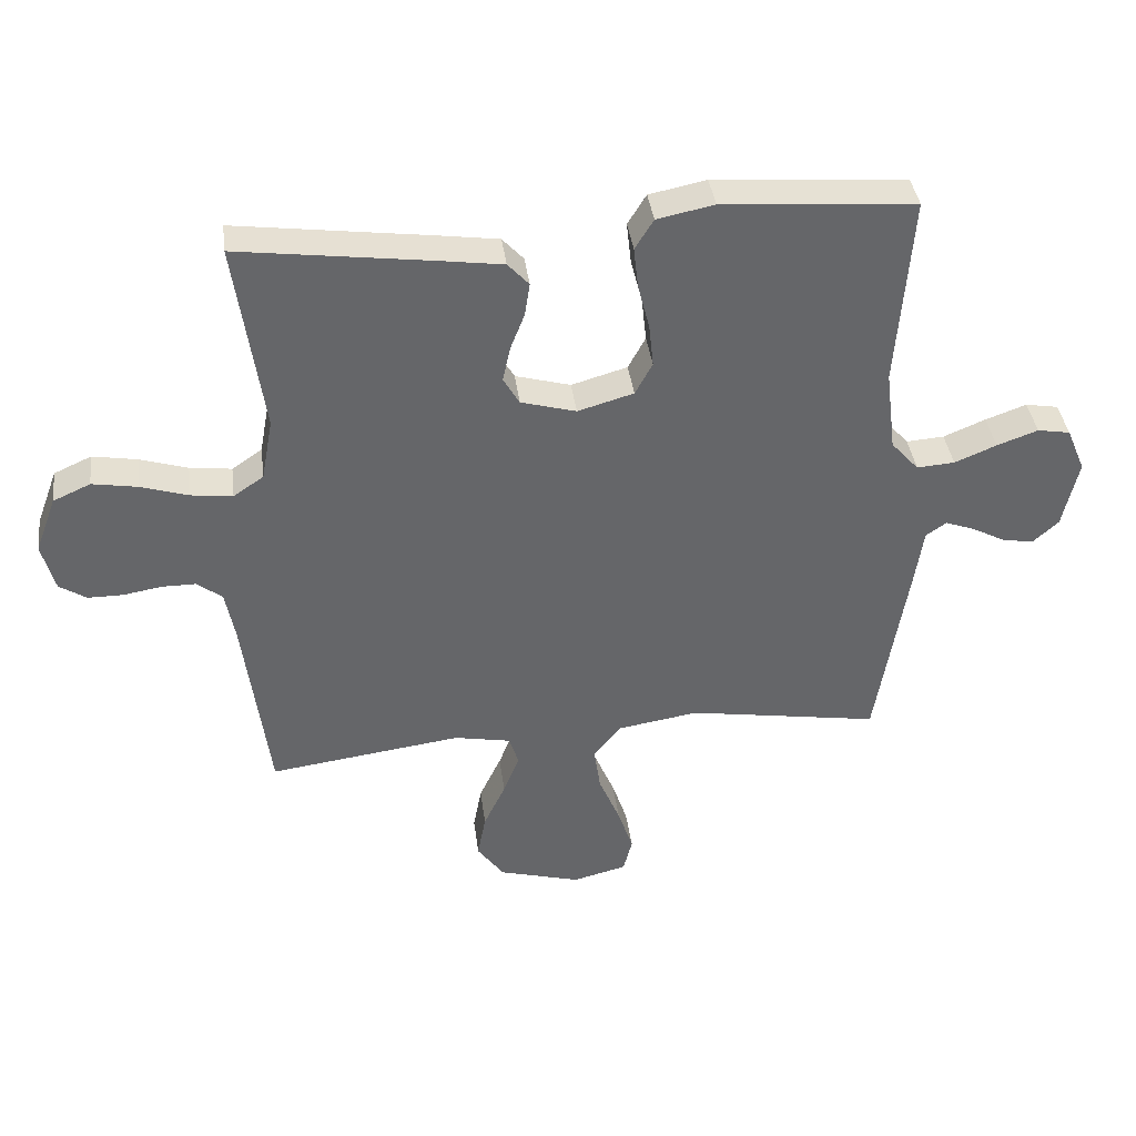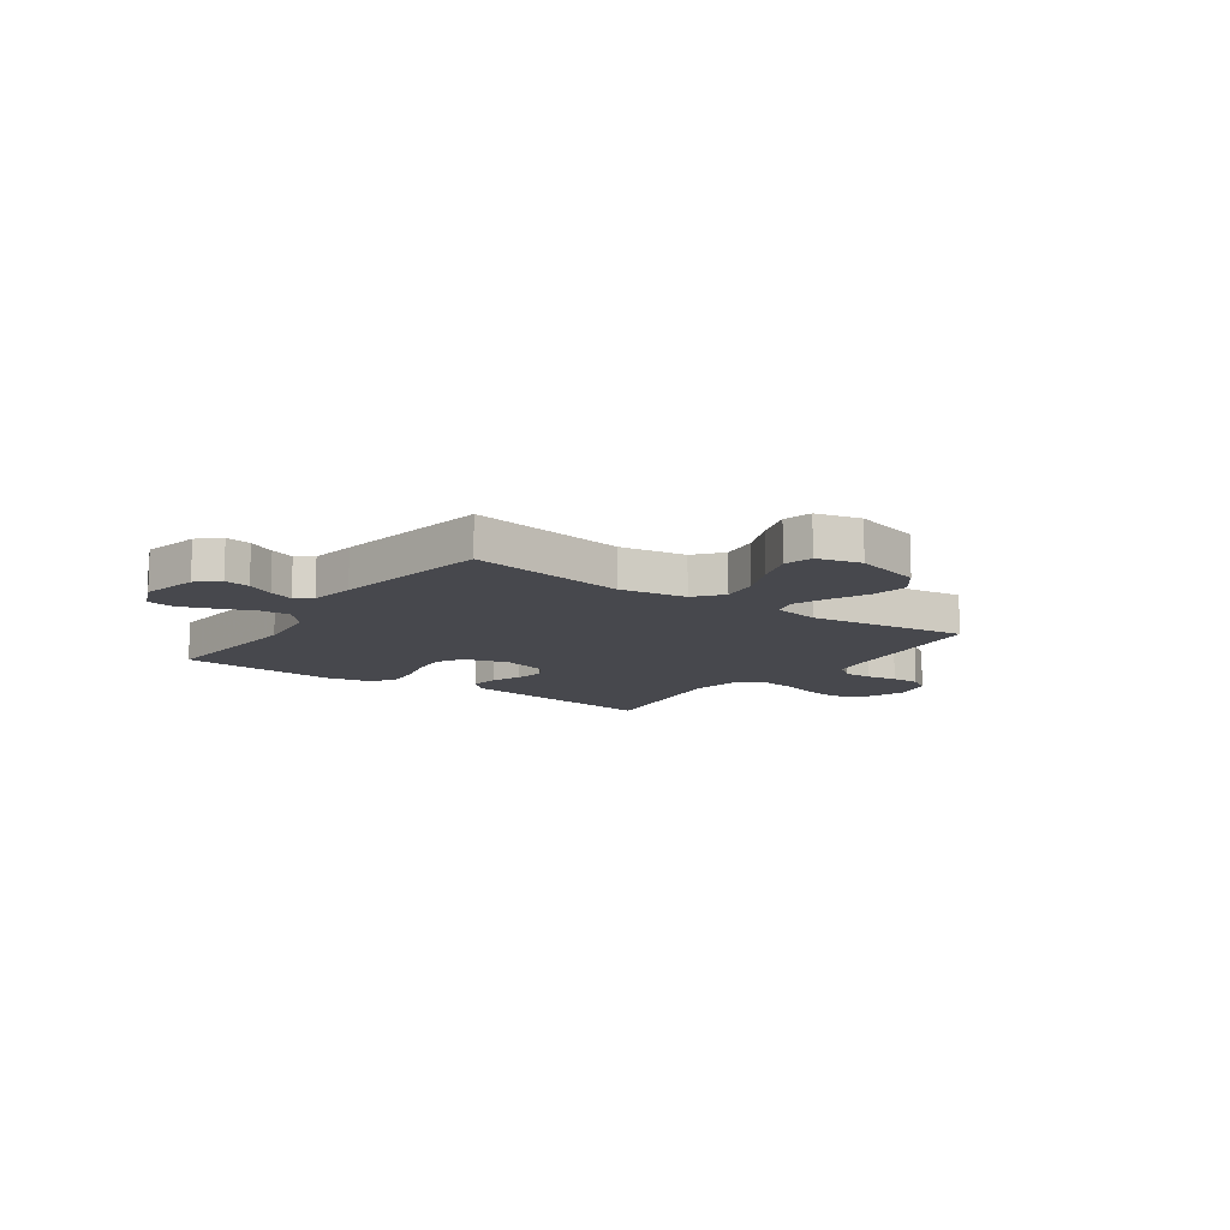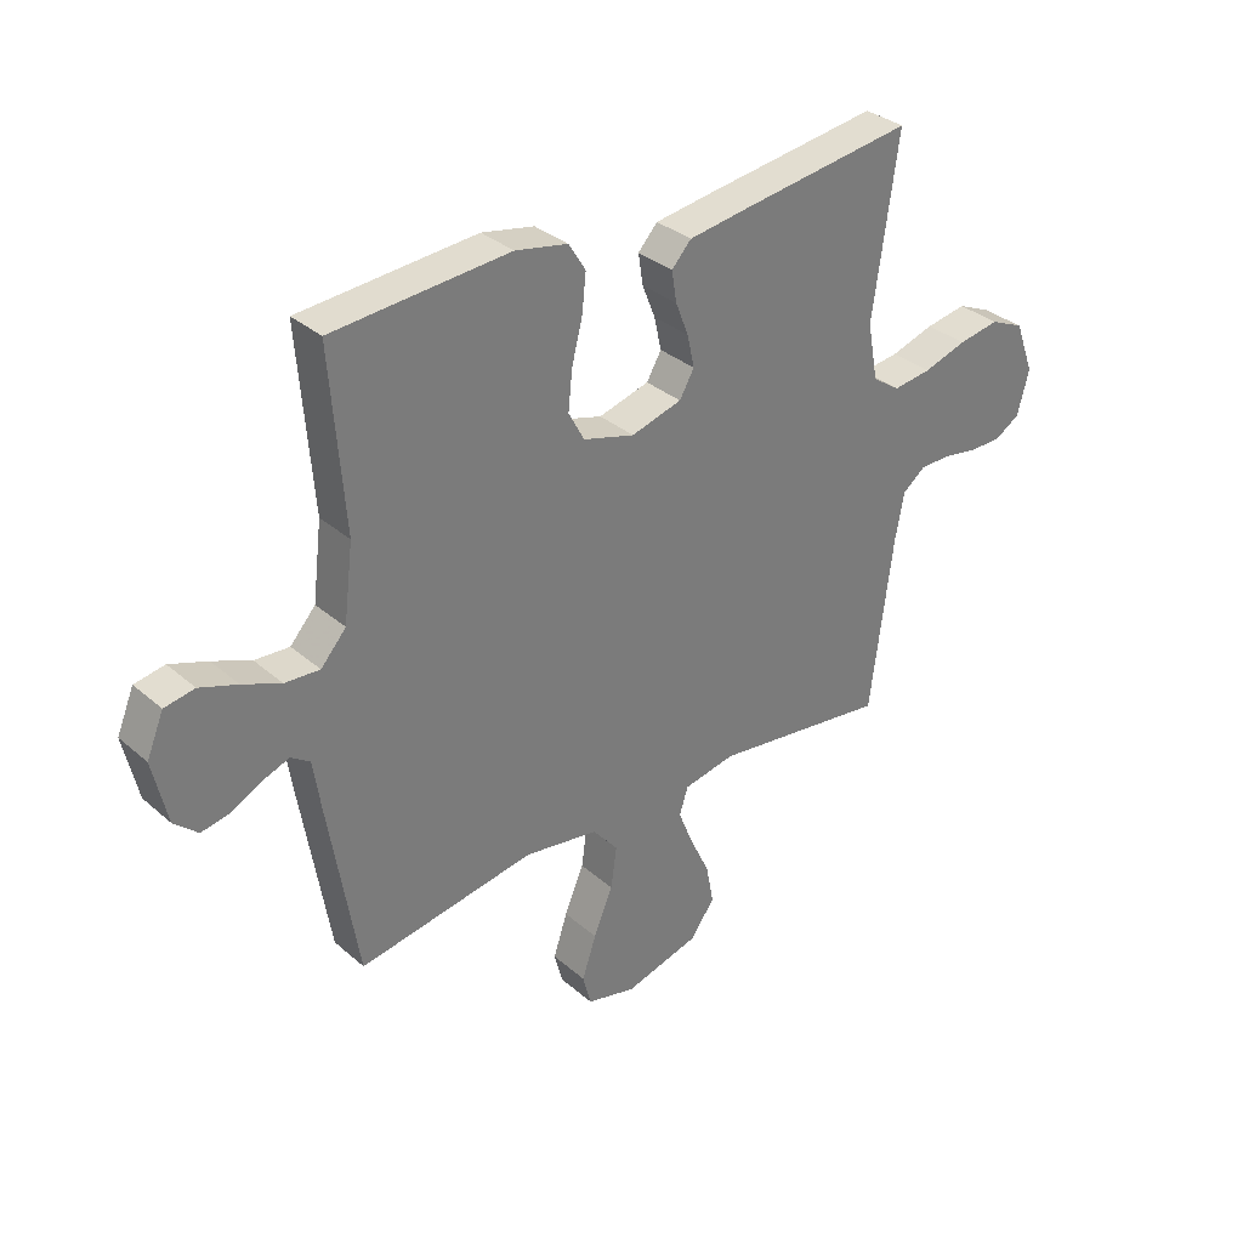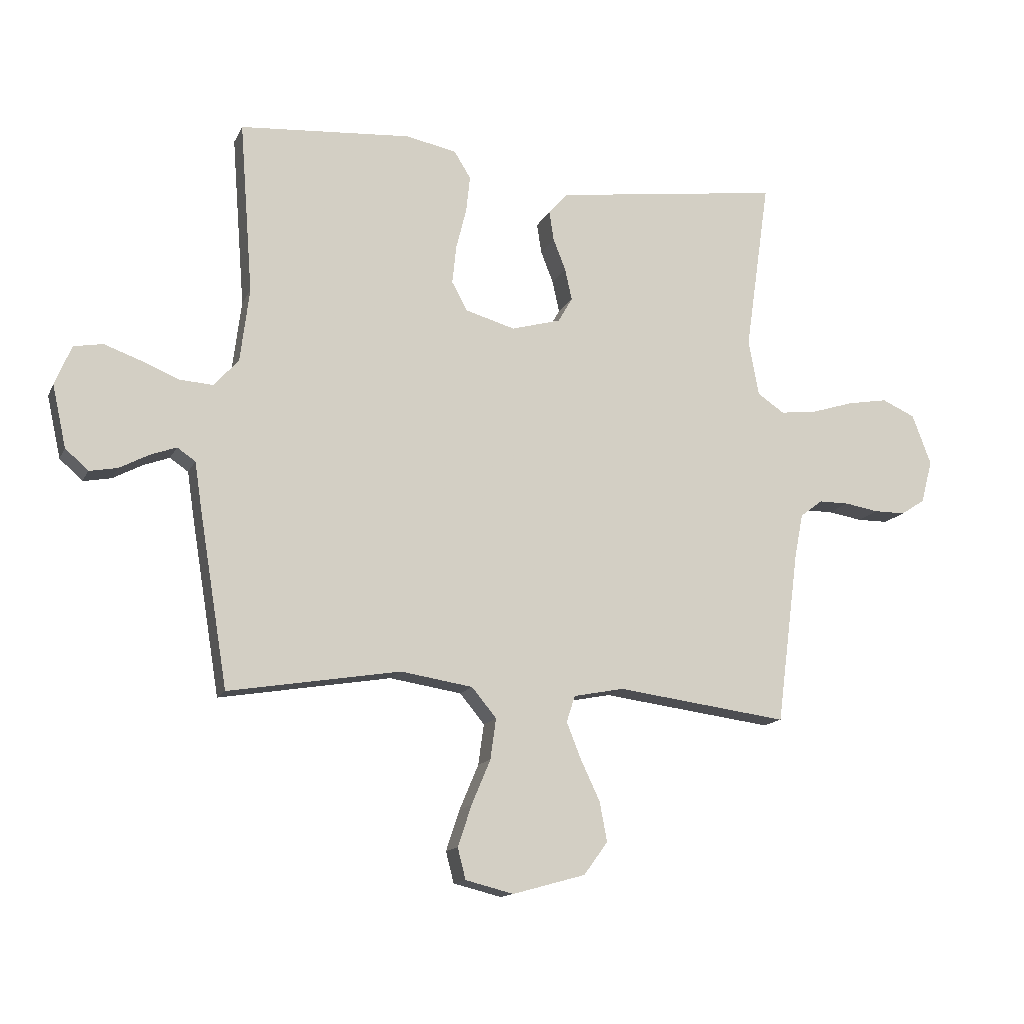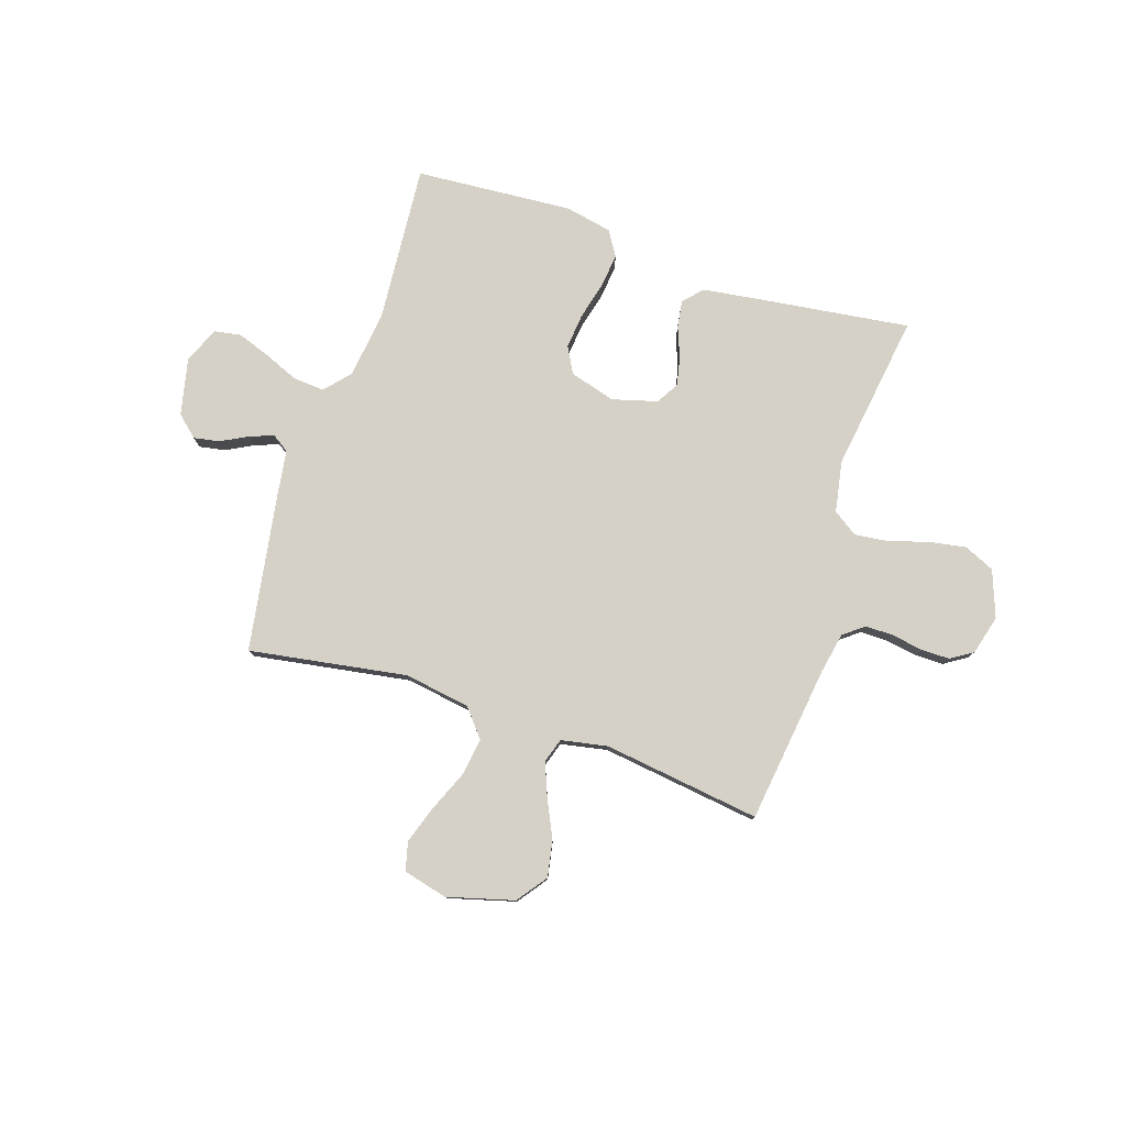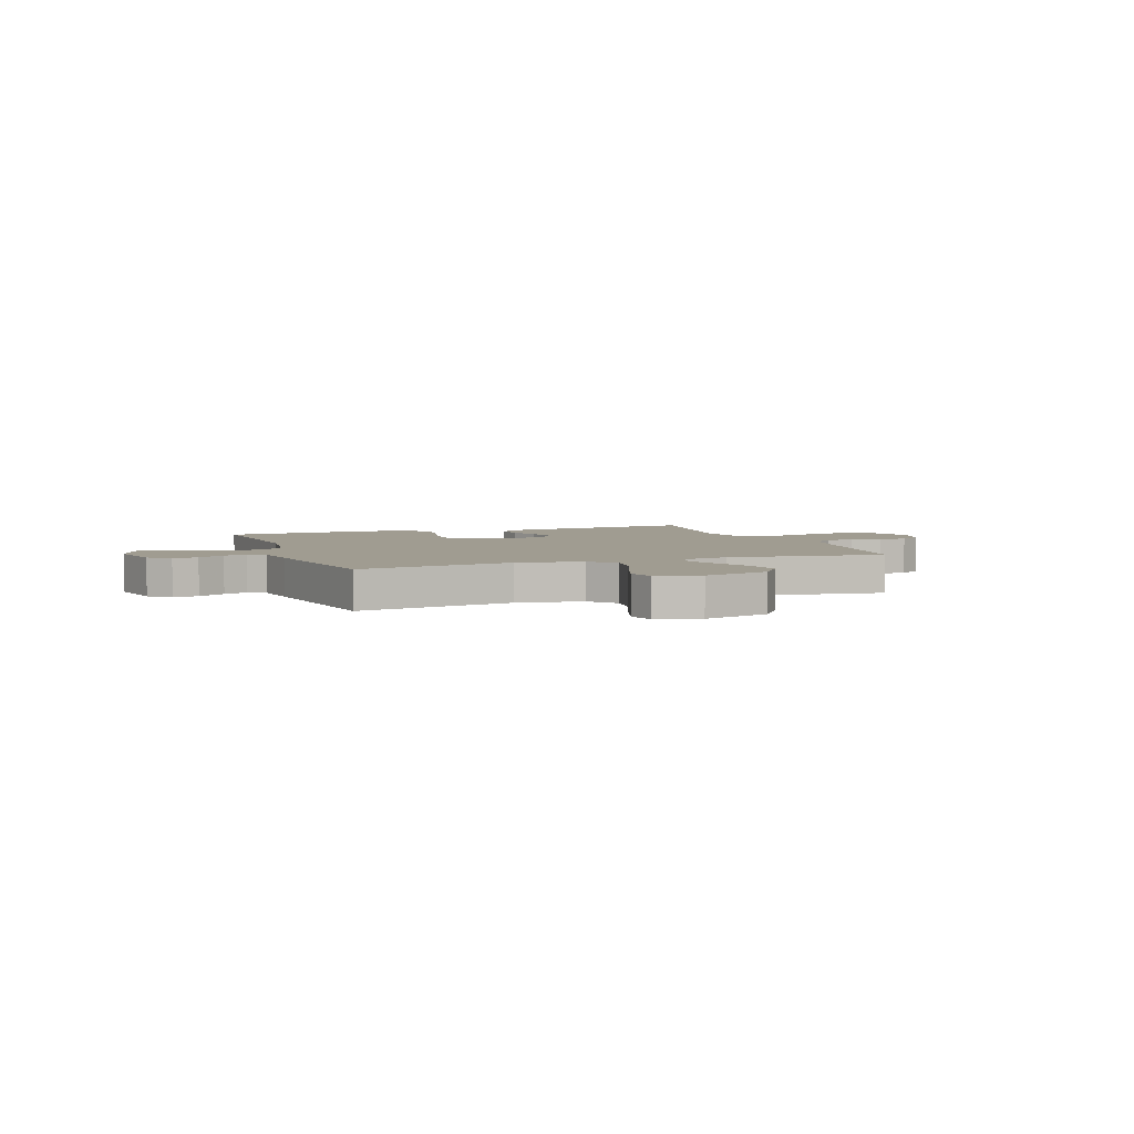
<metadata>
{"format":"obj","ext":"obj","renderer":"f3d","projection":"perspective","resolution":1024,"background":"white","views":[{"elev":38.7,"azim":-7.4,"up":"+Z"},{"elev":-11.8,"azim":144.8,"up":"+Y"},{"elev":33.1,"azim":139.7,"up":"+Z"},{"elev":-13.9,"azim":162.0,"up":"+Z"},{"elev":79.1,"azim":-161.8,"up":"+Y"},{"elev":4.4,"azim":159.9,"up":"+Y"}]}
</metadata>
<code>
v -0.5 0.07 -0.5
v -0.539 0.07 -0.2
v -0.554 0.07 -0.122
v -0.593 0.07 -0.092
v -0.646 0.07 -0.092
v -0.705 0.07 -0.102
v -0.76 0.07 -0.102
v -0.802 0.07 -0.075
v -0.822 0.07 0
v -0.789 0.07 0.088
v -0.731 0.07 0.114
v -0.661 0.07 0.102
v -0.587 0.07 0.079
v -0.522 0.07 0.071
v -0.475 0.07 0.103
v -0.457 0.07 0.2
v -0.5 0.07 0.5
v -0.2 0.07 0.46
v -0.102 0.07 0.446
v -0.069 0.07 0.41
v -0.077 0.07 0.358
v -0.099 0.07 0.302
v -0.111 0.07 0.247
v -0.086 0.07 0.204
v 0 0.07 0.18
v 0.087 0.07 0.205
v 0.114 0.07 0.255
v 0.107 0.07 0.322
v 0.089 0.07 0.393
v 0.082 0.07 0.457
v 0.111 0.07 0.504
v 0.2 0.07 0.522
v 0.5 0.07 0.5
v 0.477 0.07 0.2
v 0.493 0.07 0.072
v 0.536 0.07 0.024
v 0.595 0.07 0.028
v 0.66 0.07 0.055
v 0.724 0.07 0.078
v 0.775 0.07 0.069
v 0.804 0.07 0
v 0.78 0.07 -0.108
v 0.74 0.07 -0.144
v 0.691 0.07 -0.135
v 0.64 0.07 -0.108
v 0.594 0.07 -0.091
v 0.562 0.07 -0.113
v 0.549 0.07 -0.2
v 0.5 0.07 -0.5
v 0.2 0.07 -0.451
v 0.074 0.07 -0.471
v 0.031 0.07 -0.523
v 0.041 0.07 -0.594
v 0.074 0.07 -0.672
v 0.098 0.07 -0.744
v 0.084 0.07 -0.798
v 0 0.07 -0.819
v -0.127 0.07 -0.784
v -0.169 0.07 -0.727
v -0.156 0.07 -0.658
v -0.122 0.07 -0.586
v -0.097 0.07 -0.523
v -0.112 0.07 -0.477
v -0.2 0.07 -0.46
v -0.5 0 -0.5
v -0.539 0 -0.2
v -0.554 0 -0.122
v -0.593 0 -0.092
v -0.646 0 -0.092
v -0.705 0 -0.102
v -0.76 0 -0.102
v -0.802 0 -0.075
v -0.822 0 0
v -0.789 0 0.088
v -0.731 0 0.114
v -0.661 0 0.102
v -0.587 0 0.079
v -0.522 0 0.071
v -0.475 0 0.103
v -0.457 0 0.2
v -0.5 0 0.5
v -0.2 0 0.46
v -0.102 0 0.446
v -0.069 0 0.41
v -0.077 0 0.358
v -0.099 0 0.302
v -0.111 0 0.247
v -0.086 0 0.204
v 0 0 0.18
v 0.087 0 0.205
v 0.114 0 0.255
v 0.107 0 0.322
v 0.089 0 0.393
v 0.082 0 0.457
v 0.111 0 0.504
v 0.2 0 0.522
v 0.5 0 0.5
v 0.477 0 0.2
v 0.493 0 0.072
v 0.536 0 0.024
v 0.595 0 0.028
v 0.66 0 0.055
v 0.724 0 0.078
v 0.775 0 0.069
v 0.804 0 0
v 0.78 0 -0.108
v 0.74 0 -0.144
v 0.691 0 -0.135
v 0.64 0 -0.108
v 0.594 0 -0.091
v 0.562 0 -0.113
v 0.549 0 -0.2
v 0.5 0 -0.5
v 0.2 0 -0.451
v 0.074 0 -0.471
v 0.031 0 -0.523
v 0.041 0 -0.594
v 0.074 0 -0.672
v 0.098 0 -0.744
v 0.084 0 -0.798
v 0 0 -0.819
v -0.127 0 -0.784
v -0.169 0 -0.727
v -0.156 0 -0.658
v -0.122 0 -0.586
v -0.097 0 -0.523
v -0.112 0 -0.477
v -0.2 0 -0.46
f 59 60 61
f 58 59 61
f 57 58 61
f 56 57 61
f 55 56 61
f 54 55 61
f 53 54 61
f 52 53 61 62
f 51 52 62 63
f 47 48 49 50
f 51 63 64
f 50 51 64
f 47 50 64
f 43 44 45
f 42 43 45
f 41 42 45
f 40 41 45
f 39 40 45
f 38 39 45
f 37 38 45
f 36 37 45 46
f 64 1 2
f 47 64 2
f 46 47 2
f 36 46 2
f 35 36 2
f 32 33 34
f 31 32 34
f 30 31 34
f 29 30 34
f 28 29 34
f 20 21 22
f 19 20 22
f 18 19 22
f 17 18 22
f 16 17 22
f 15 16 22 23
f 14 15 23 24
f 11 12 13
f 10 11 13
f 9 10 13
f 8 9 13
f 7 8 13
f 6 7 13
f 5 6 13
f 4 5 13 14
f 14 24 25
f 4 14 25
f 3 4 25
f 27 28 34 35
f 26 27 35
f 25 26 35
f 3 25 35
f 2 3 35
f 125 124 123
f 125 123 122
f 125 122 121
f 125 121 120
f 125 120 119
f 125 119 118
f 125 118 117
f 126 125 117 116
f 127 126 116 115
f 114 113 112 111
f 128 127 115
f 128 115 114
f 128 114 111
f 109 108 107
f 109 107 106
f 109 106 105
f 109 105 104
f 109 104 103
f 109 103 102
f 109 102 101
f 110 109 101 100
f 66 65 128
f 66 128 111
f 66 111 110
f 66 110 100
f 66 100 99
f 98 97 96
f 98 96 95
f 98 95 94
f 98 94 93
f 98 93 92
f 86 85 84
f 86 84 83
f 86 83 82
f 86 82 81
f 86 81 80
f 87 86 80 79
f 88 87 79 78
f 77 76 75
f 77 75 74
f 77 74 73
f 77 73 72
f 77 72 71
f 77 71 70
f 77 70 69
f 78 77 69 68
f 89 88 78
f 89 78 68
f 89 68 67
f 99 98 92 91
f 99 91 90
f 99 90 89
f 99 89 67
f 99 67 66
f 1 65 66 2
f 2 66 67 3
f 3 67 68 4
f 4 68 69 5
f 5 69 70 6
f 6 70 71 7
f 7 71 72 8
f 8 72 73 9
f 9 73 74 10
f 10 74 75 11
f 11 75 76 12
f 12 76 77 13
f 13 77 78 14
f 14 78 79 15
f 15 79 80 16
f 16 80 81 17
f 17 81 82 18
f 18 82 83 19
f 19 83 84 20
f 20 84 85 21
f 21 85 86 22
f 22 86 87 23
f 23 87 88 24
f 24 88 89 25
f 25 89 90 26
f 26 90 91 27
f 27 91 92 28
f 28 92 93 29
f 29 93 94 30
f 30 94 95 31
f 31 95 96 32
f 32 96 97 33
f 33 97 98 34
f 34 98 99 35
f 35 99 100 36
f 36 100 101 37
f 37 101 102 38
f 38 102 103 39
f 39 103 104 40
f 40 104 105 41
f 41 105 106 42
f 42 106 107 43
f 43 107 108 44
f 44 108 109 45
f 45 109 110 46
f 46 110 111 47
f 47 111 112 48
f 48 112 113 49
f 49 113 114 50
f 50 114 115 51
f 51 115 116 52
f 52 116 117 53
f 53 117 118 54
f 54 118 119 55
f 55 119 120 56
f 56 120 121 57
f 57 121 122 58
f 58 122 123 59
f 59 123 124 60
f 60 124 125 61
f 61 125 126 62
f 62 126 127 63
f 63 127 128 64
f 64 128 65 1

</code>
